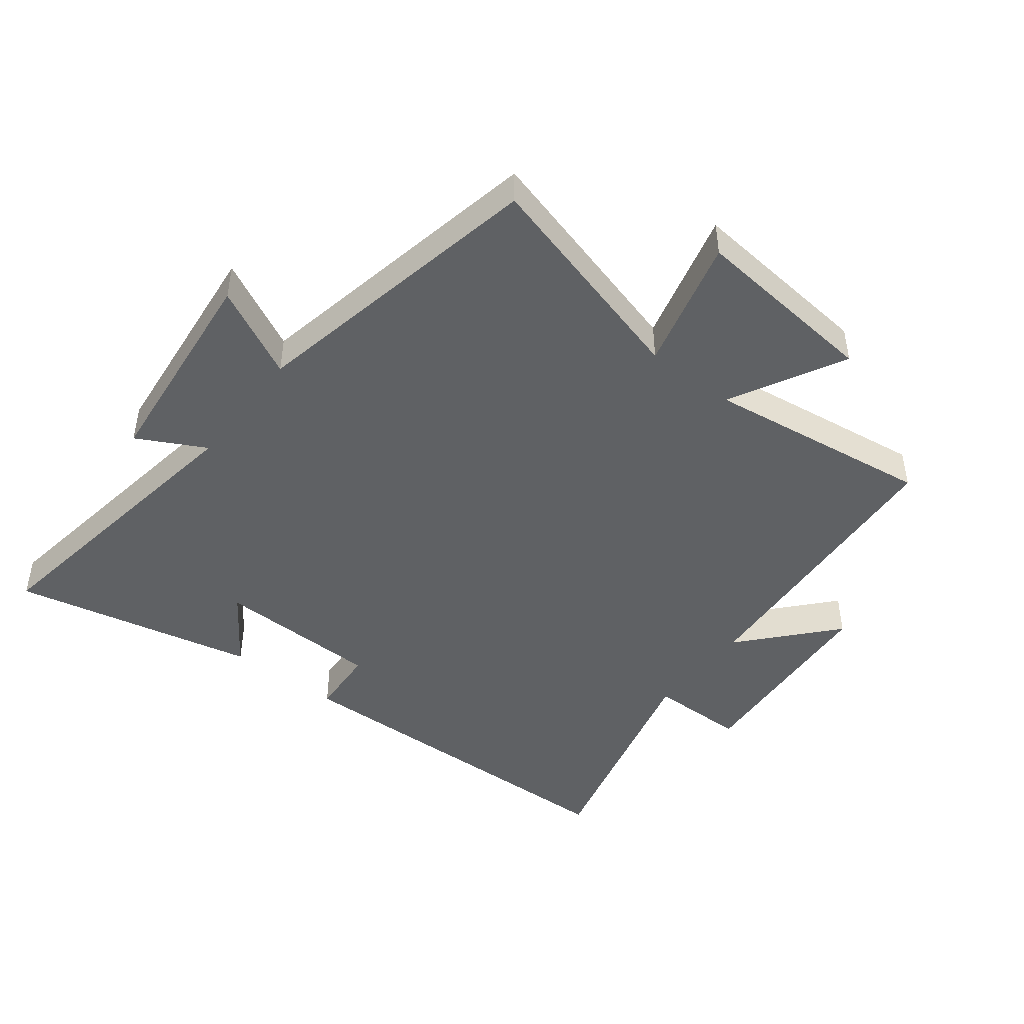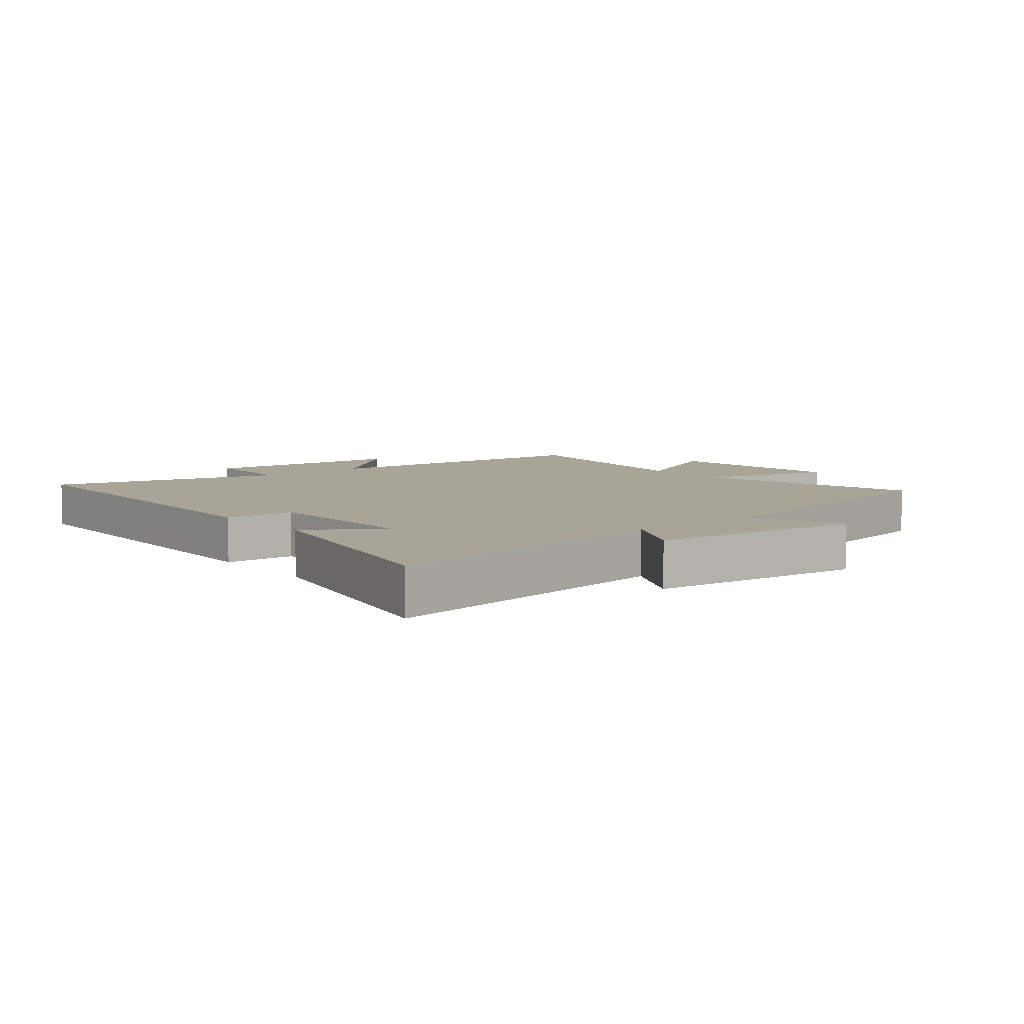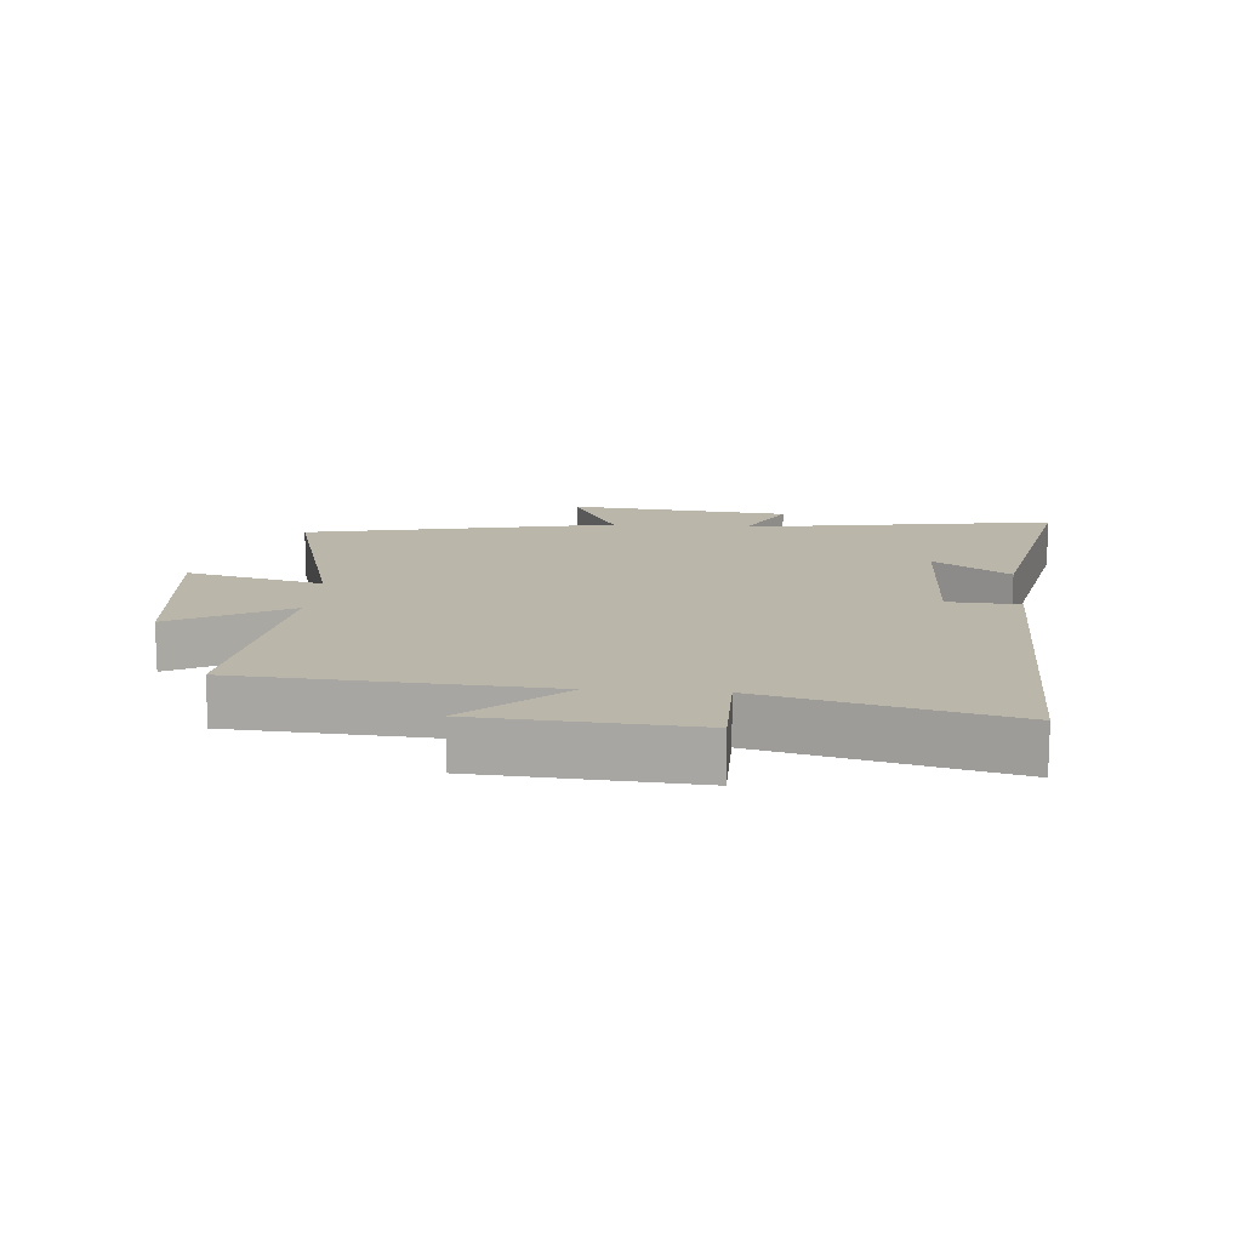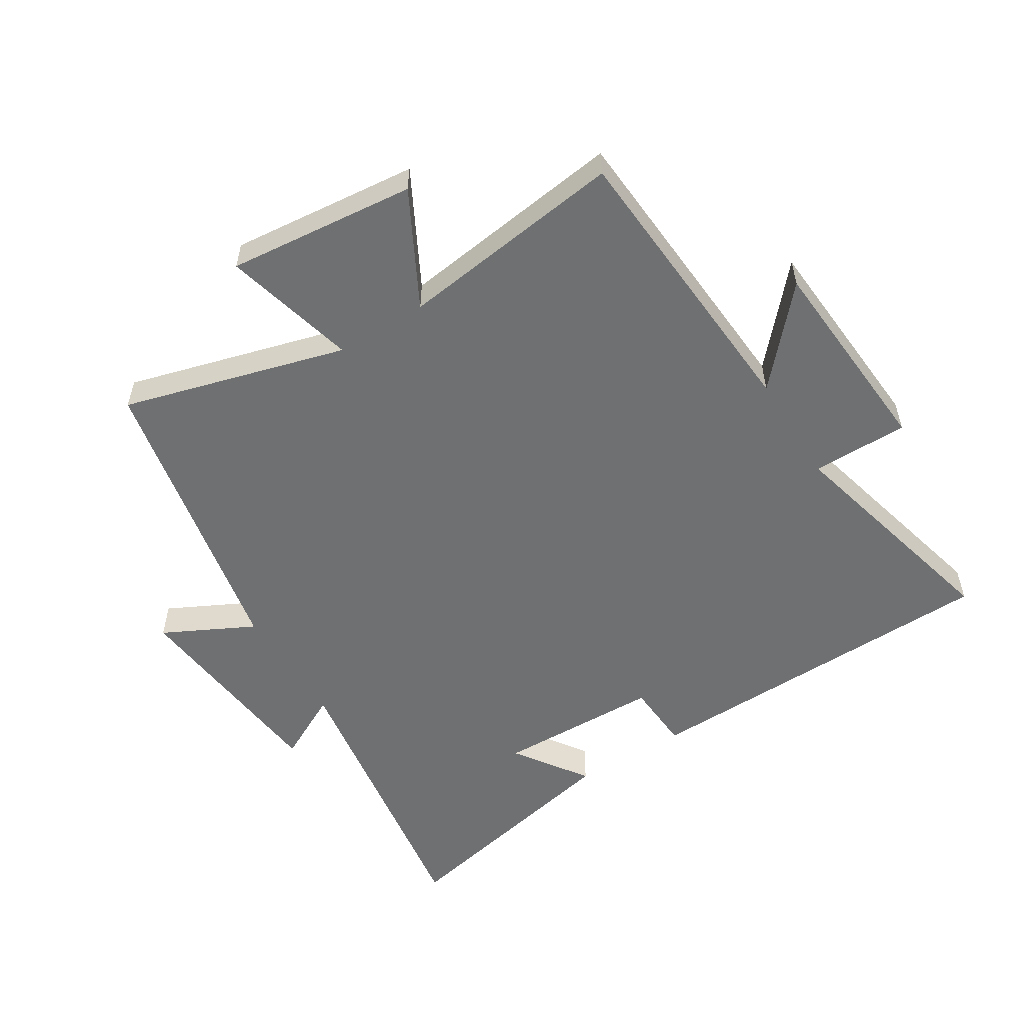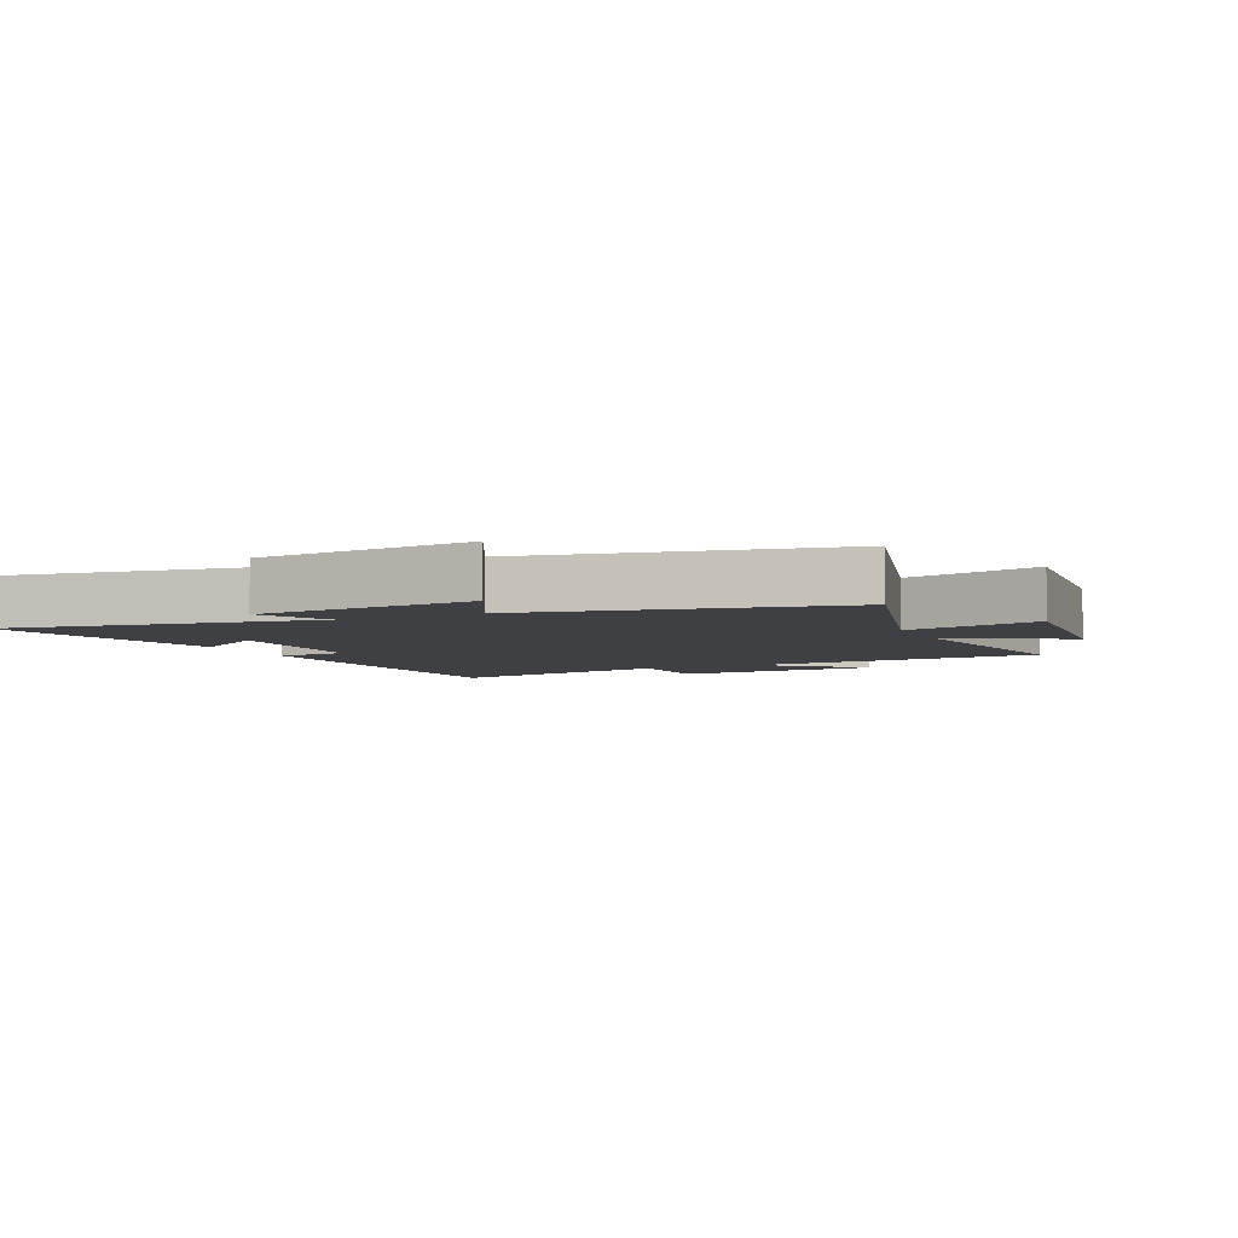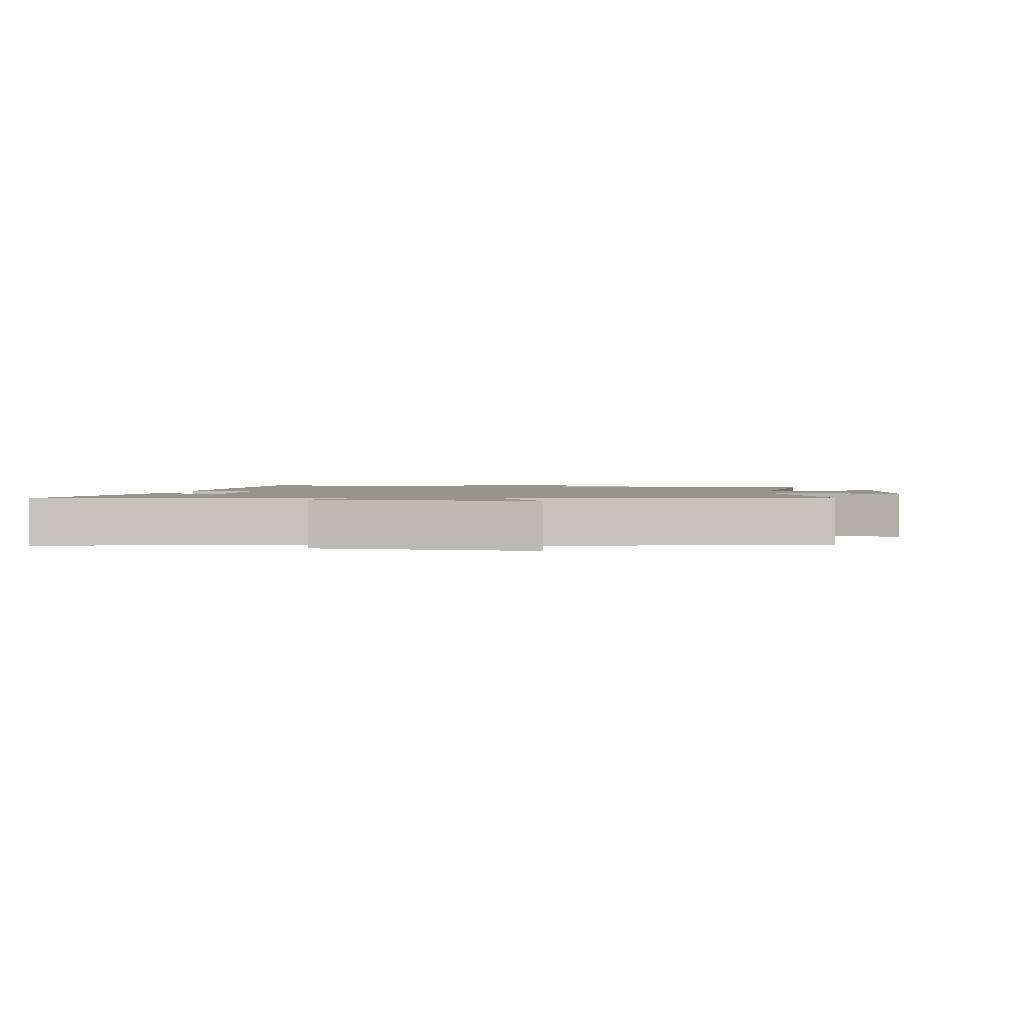
<metadata>
{"format":"obj","ext":"obj","renderer":"f3d","projection":"perspective","resolution":1024,"background":"white","views":[{"elev":-46.1,"azim":142.3,"up":"+Y"},{"elev":7.0,"azim":51.0,"up":"+Y"},{"elev":13.8,"azim":-85.6,"up":"+Y"},{"elev":-54.8,"azim":-148.2,"up":"+Y"},{"elev":-5.0,"azim":114.7,"up":"+Y"},{"elev":1.7,"azim":97.0,"up":"+Y"}]}
</metadata>
<code>
v -0.595 0.07 0.485
v -0.007 0.07 0.5
v 0 0.07 0.389
v 0.264 0.07 0.383
v 0.183 0.07 0.5
v 0.574 0.07 0.585
v 0.5 0.07 0.099
v 0.609 0.07 0.156
v 0.645 0.07 -0.188
v 0.5 0.07 -0.115
v 0.404 0.07 -0.599
v 0.046 0.07 -0.5
v 0.101 0.07 -0.713
v -0.201 0.07 -0.683
v -0.104 0.07 -0.5
v -0.467 0.07 -0.549
v -0.5 0.07 -0.076
v -0.631 0.07 -0.223
v -0.655 0.07 0.109
v -0.5 0.07 0.11
v -0.595 0 0.485
v -0.007 0 0.5
v 0 0 0.389
v 0.264 0 0.383
v 0.183 0 0.5
v 0.574 0 0.585
v 0.5 0 0.099
v 0.609 0 0.156
v 0.645 0 -0.188
v 0.5 0 -0.115
v 0.404 0 -0.599
v 0.046 0 -0.5
v 0.101 0 -0.713
v -0.201 0 -0.683
v -0.104 0 -0.5
v -0.467 0 -0.549
v -0.5 0 -0.076
v -0.631 0 -0.223
v -0.655 0 0.109
v -0.5 0 0.11
f 17 18 19 20
f 15 16 17 20
f 1 2 3
f 20 1 3
f 15 20 3
f 12 13 14 15
f 12 15 3 4
f 10 11 12 4
f 7 8 9 10
f 7 10 4
f 4 5 6 7
f 40 39 38 37
f 40 37 36 35
f 23 22 21
f 23 21 40
f 23 40 35
f 35 34 33 32
f 24 23 35 32
f 24 32 31 30
f 30 29 28 27
f 24 30 27
f 27 26 25 24
f 1 21 22 2
f 2 22 23 3
f 3 23 24 4
f 4 24 25 5
f 5 25 26 6
f 6 26 27 7
f 7 27 28 8
f 8 28 29 9
f 9 29 30 10
f 10 30 31 11
f 11 31 32 12
f 12 32 33 13
f 13 33 34 14
f 14 34 35 15
f 15 35 36 16
f 16 36 37 17
f 17 37 38 18
f 18 38 39 19
f 19 39 40 20
f 20 40 21 1

</code>
